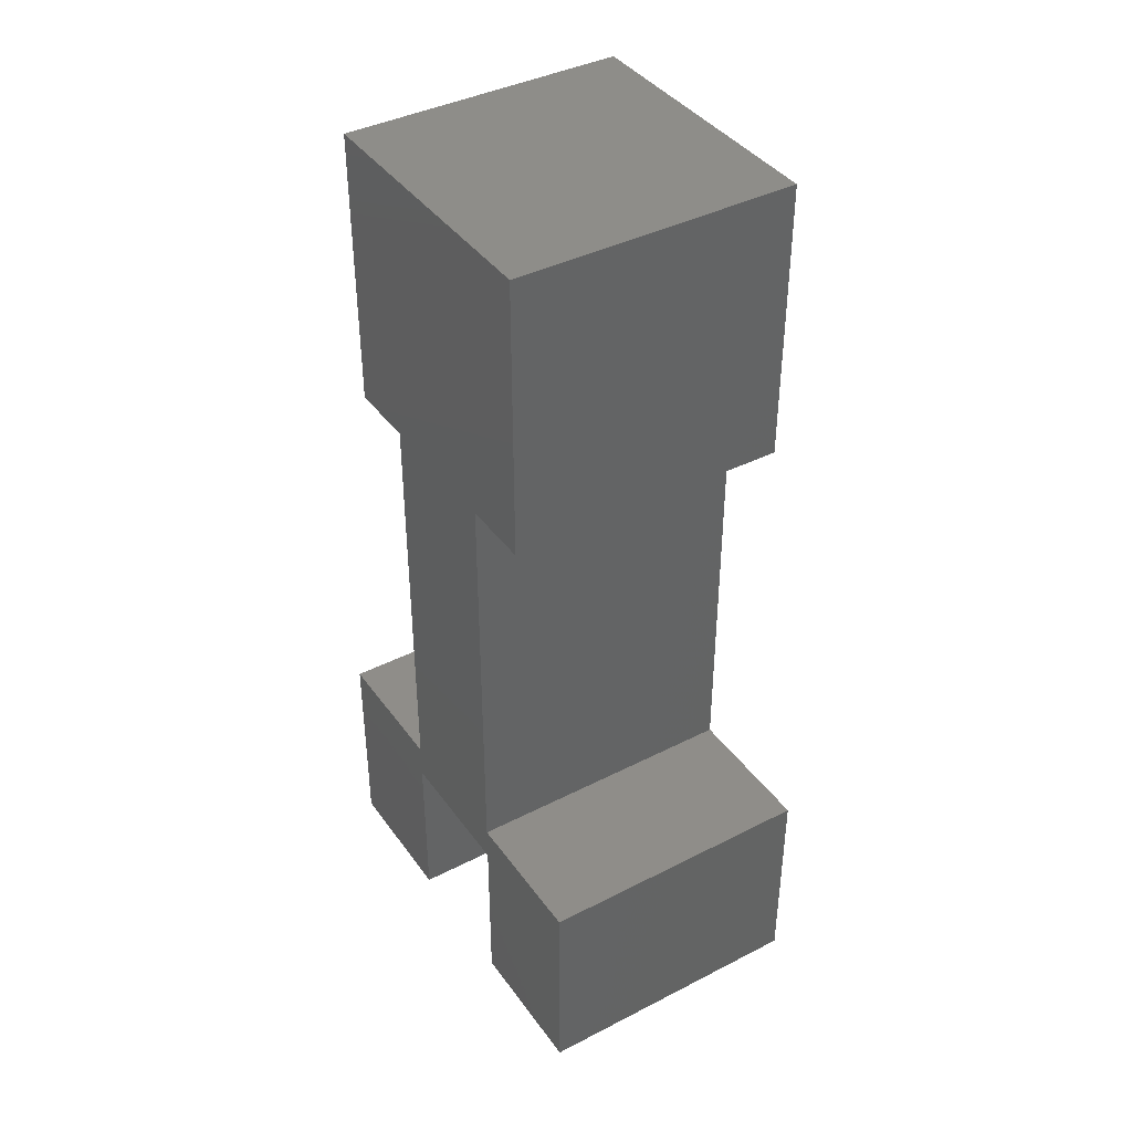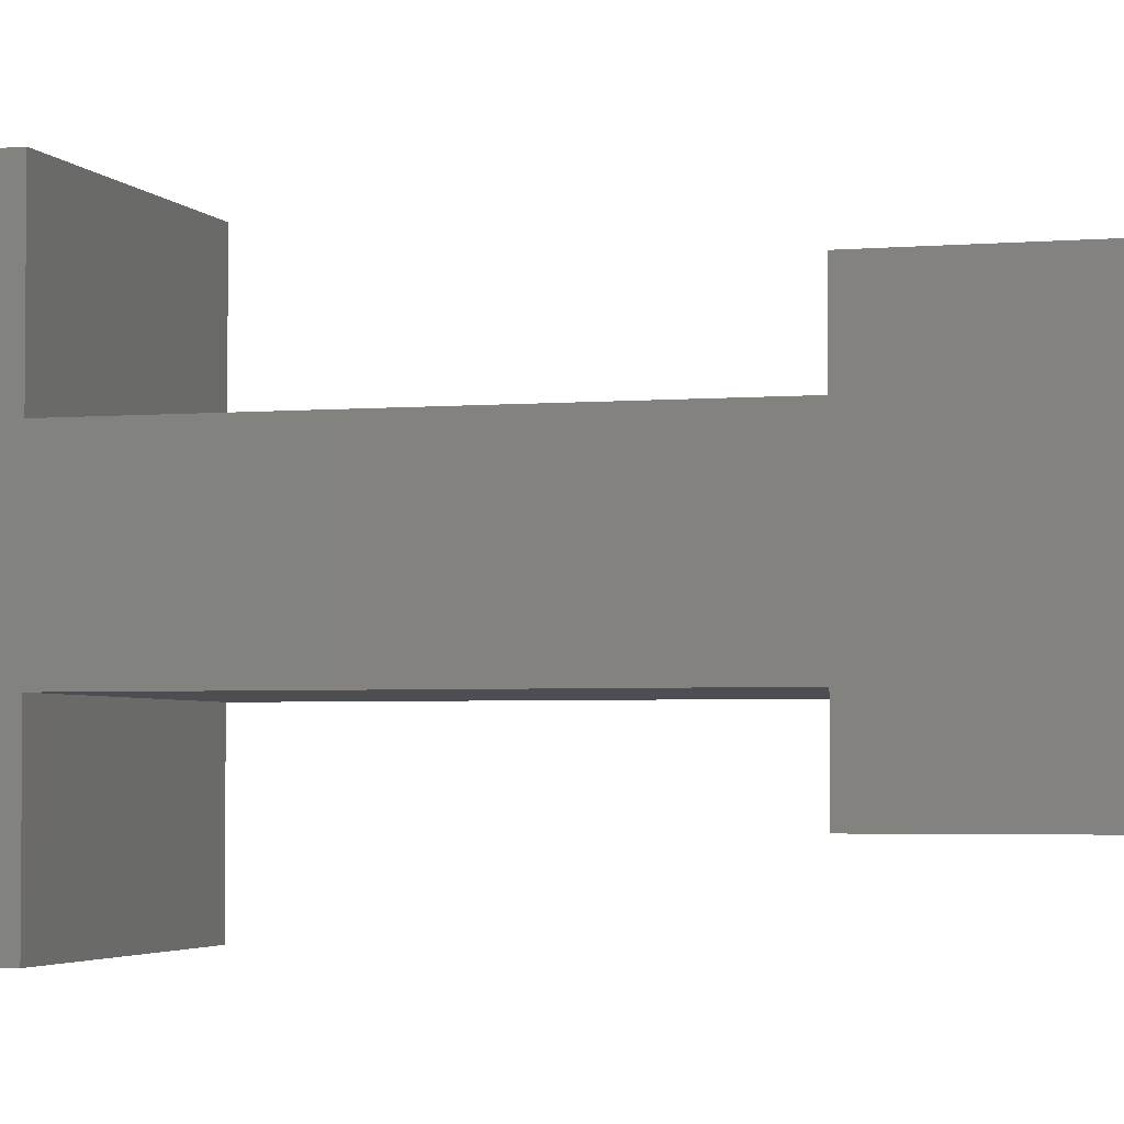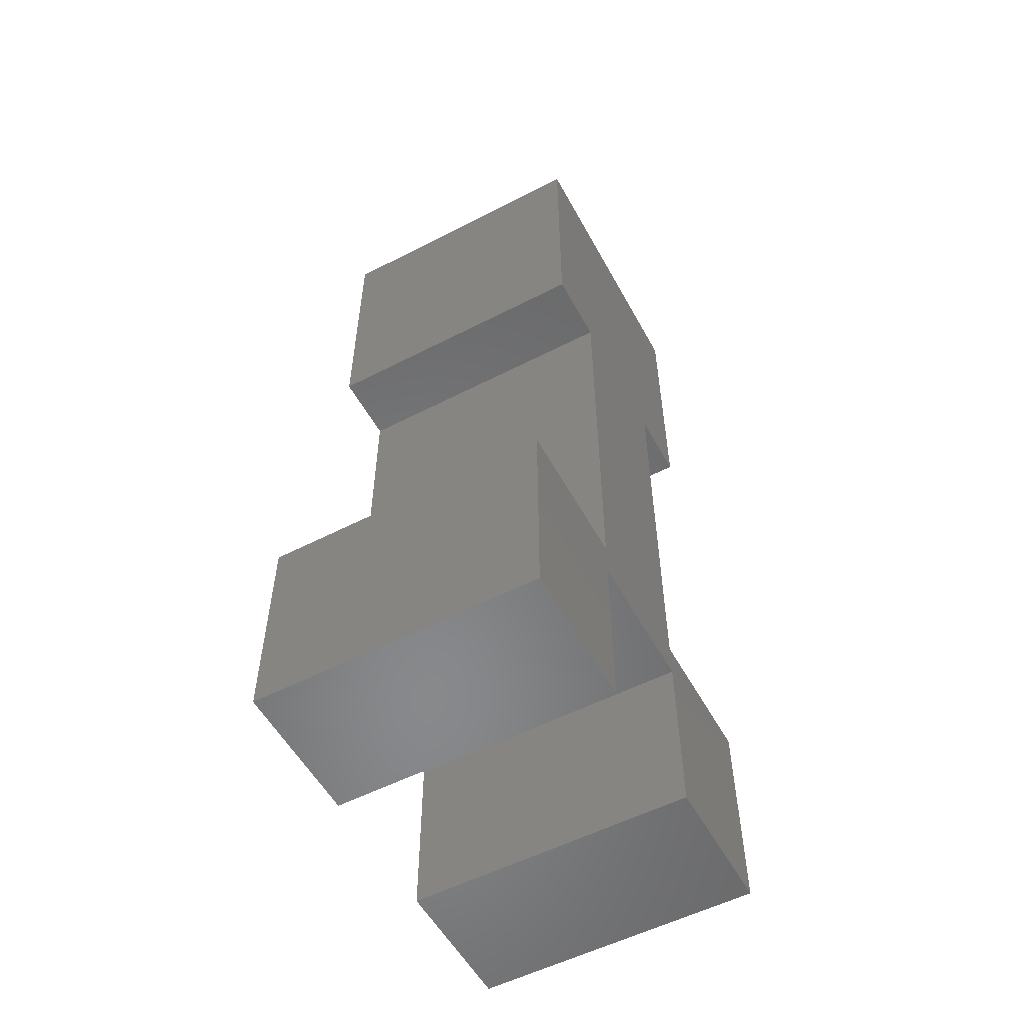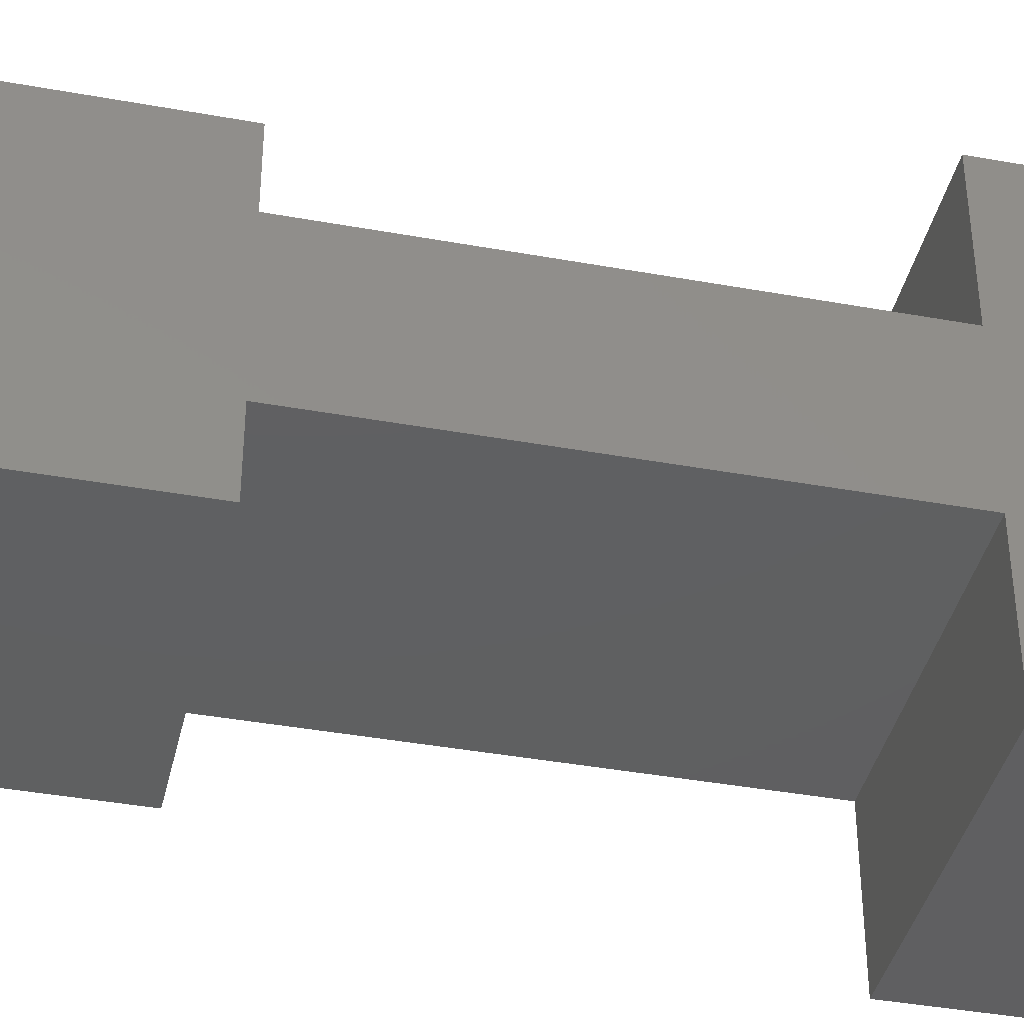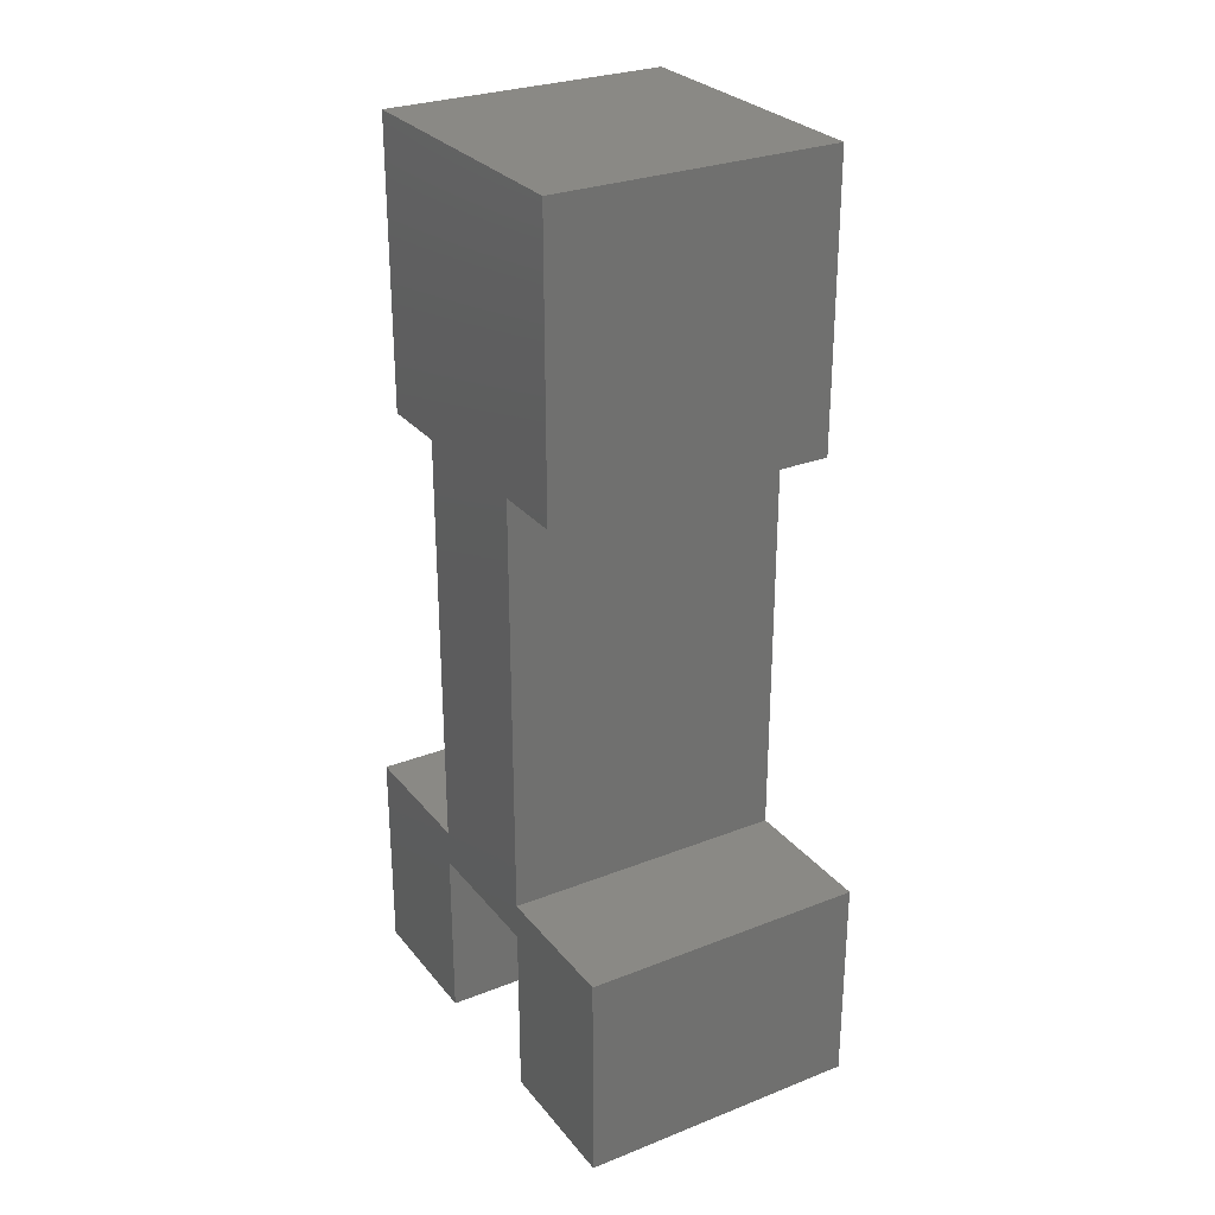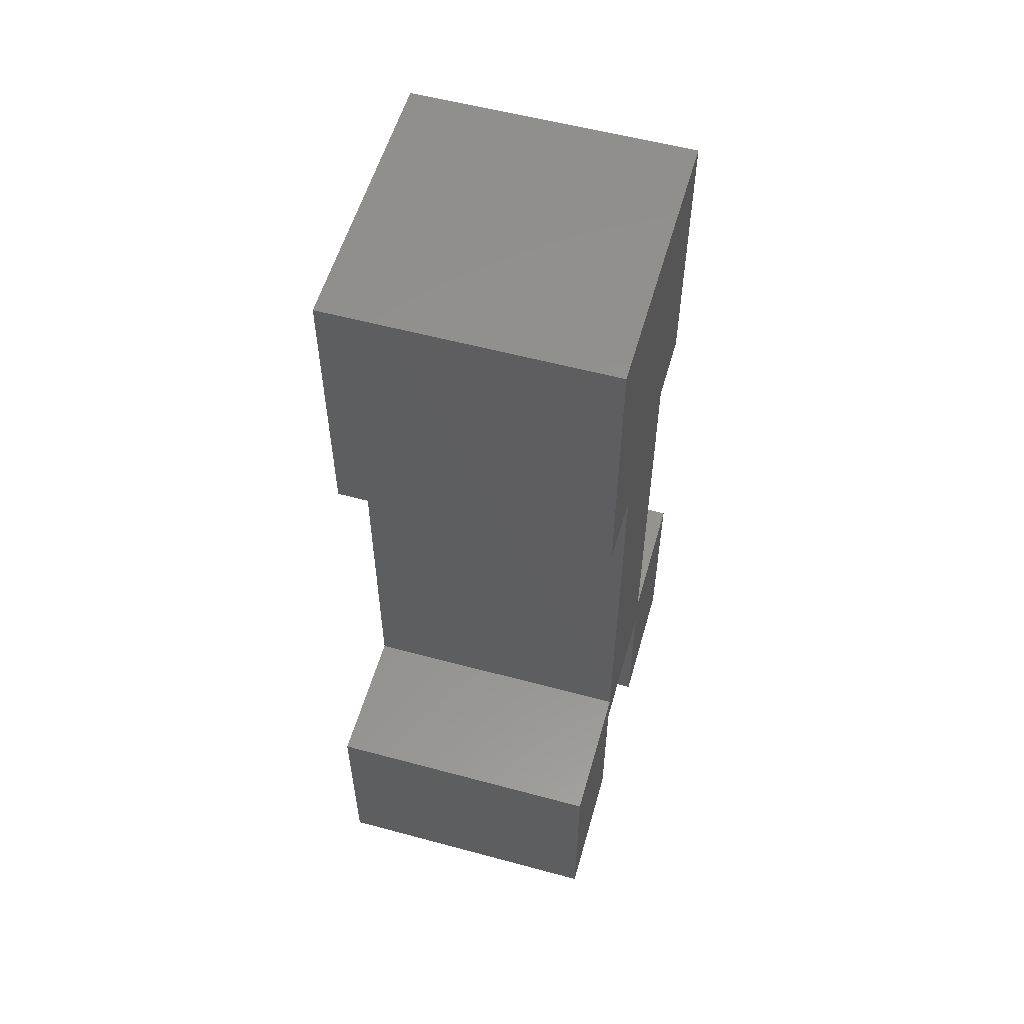
<metadata>
{"format":"stl","ext":"stl","renderer":"f3d","projection":"perspective","resolution":1024,"background":"white","views":[{"elev":40.2,"azim":147.8,"up":"+Z"},{"elev":-3.2,"azim":-73.4,"up":"+Y"},{"elev":-55.1,"azim":28.5,"up":"+Z"},{"elev":-39.9,"azim":77.3,"up":"+Y"},{"elev":28.3,"azim":-30.7,"up":"+Z"},{"elev":55.9,"azim":15.8,"up":"+Z"}]}
</metadata>
<code>
# stl→obj: 32 verts, 60 faces
v -4 6 6
v -4 6 0
v -4 2 6
v -4 2 5
v -4 -2 5
v -4 -2 0
v -4 -6 0
v -4 -6 6
v -4 -2 6
v -4 -2 18
v -4 2 18
v -4 -4 18
v -4 -4 26
v -4 4 26
v -4 4 18
v -4 2 0
v 4 -6 6
v 4 -6 0
v 4 -2 6
v 4 -2 5
v 4 2 5
v 4 2 0
v 4 6 0
v 4 6 6
v 4 2 6
v 4 2 18
v 4 -2 18
v 4 4 18
v 4 4 26
v 4 -4 26
v 4 -4 18
v 4 -2 0
f 1 2 3
f 2 4 3
f 4 5 3
f 6 7 5
f 7 8 5
f 8 9 5
f 5 9 3
f 9 10 3
f 3 10 11
f 12 13 10
f 10 13 11
f 13 14 11
f 11 14 15
f 4 2 16
f 17 18 19
f 18 20 19
f 20 21 19
f 22 23 21
f 23 24 21
f 24 25 21
f 21 25 19
f 25 26 19
f 19 26 27
f 28 29 26
f 26 29 27
f 29 30 27
f 27 30 31
f 20 18 32
f 3 11 26
f 3 26 25
f 19 27 10
f 19 10 9
f 12 10 27
f 31 12 27
f 28 26 11
f 15 28 11
f 24 23 2
f 24 2 1
f 16 2 23
f 22 16 23
f 22 21 4
f 22 4 16
f 5 4 21
f 5 21 20
f 6 5 20
f 6 20 32
f 6 32 18
f 7 6 18
f 8 7 18
f 8 18 17
f 17 19 9
f 8 17 9
f 13 12 31
f 13 31 30
f 13 30 29
f 13 29 14
f 29 28 15
f 29 15 14
f 1 3 25
f 24 1 25

</code>
